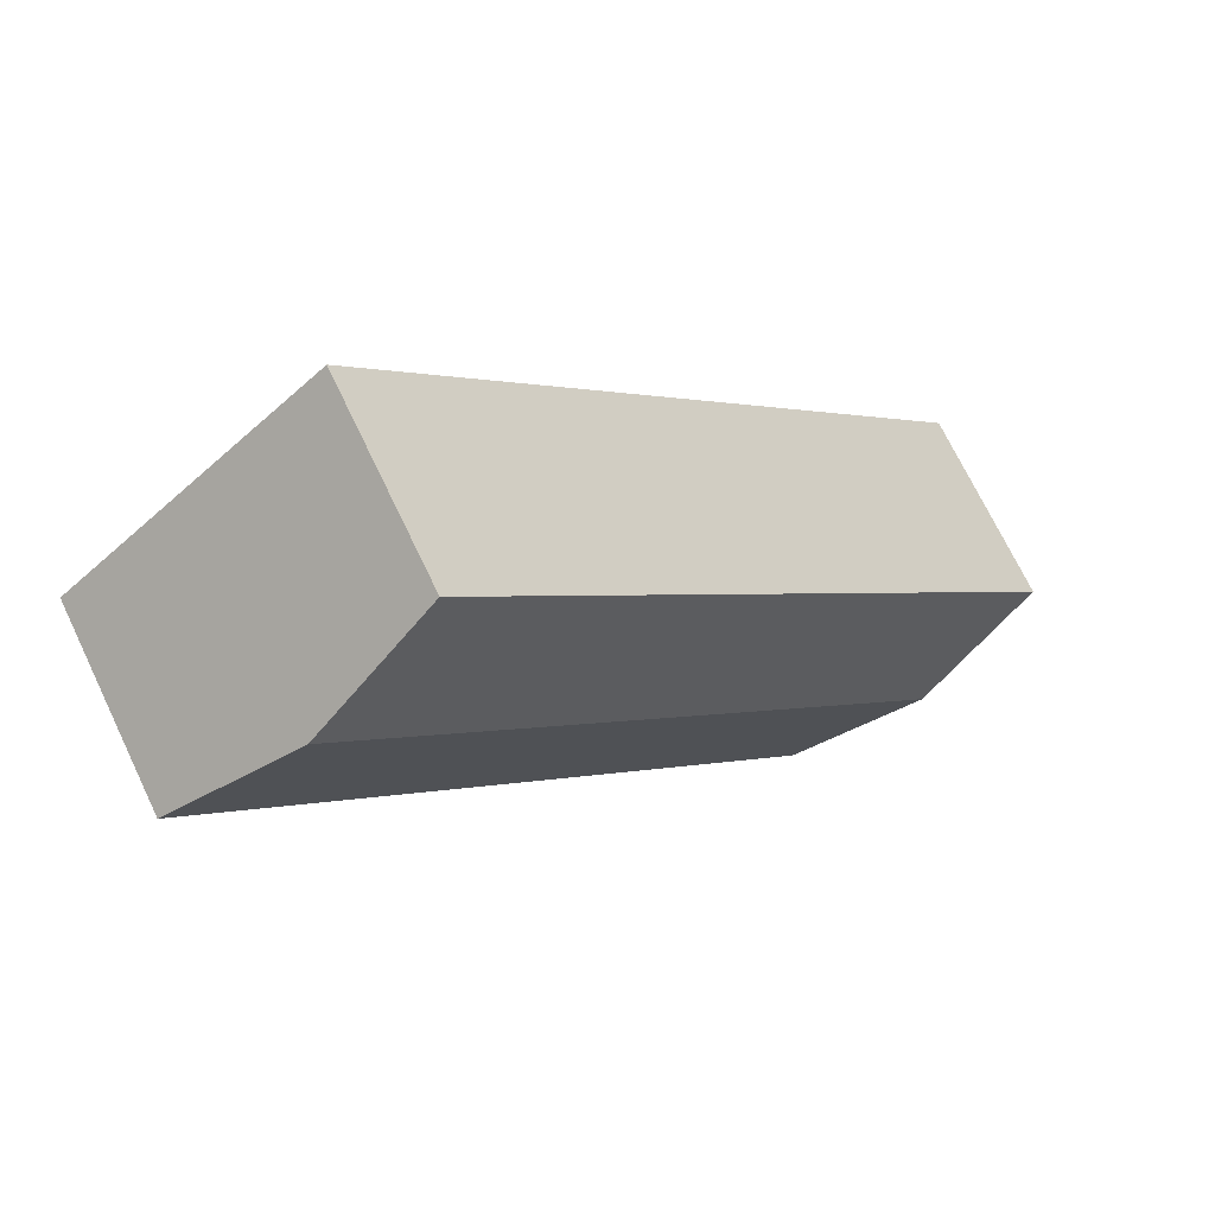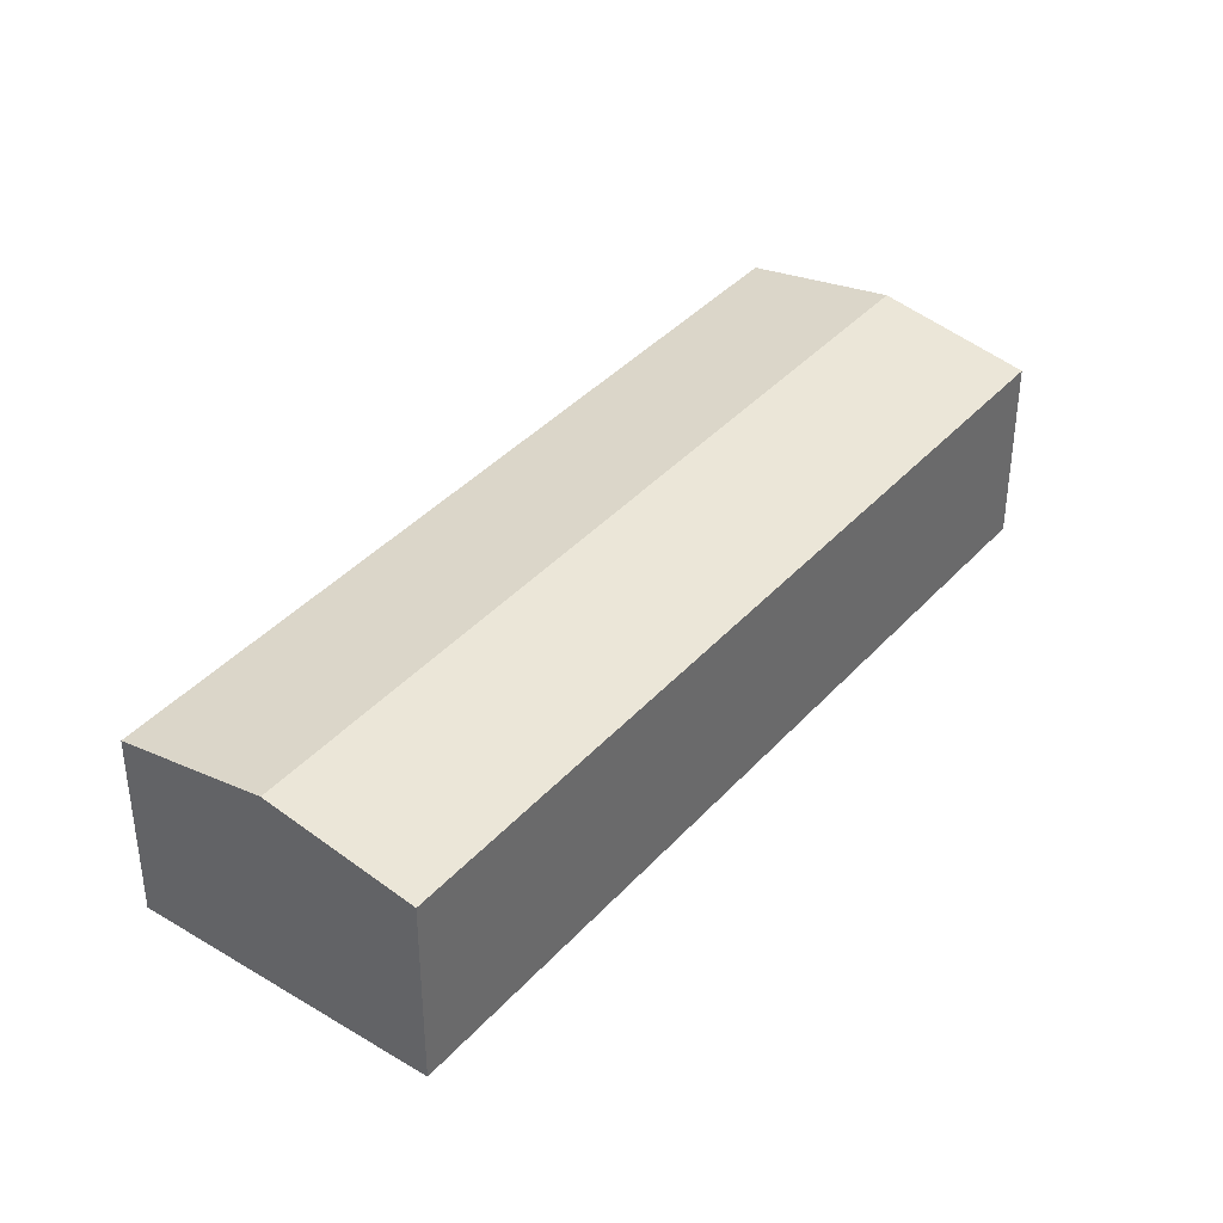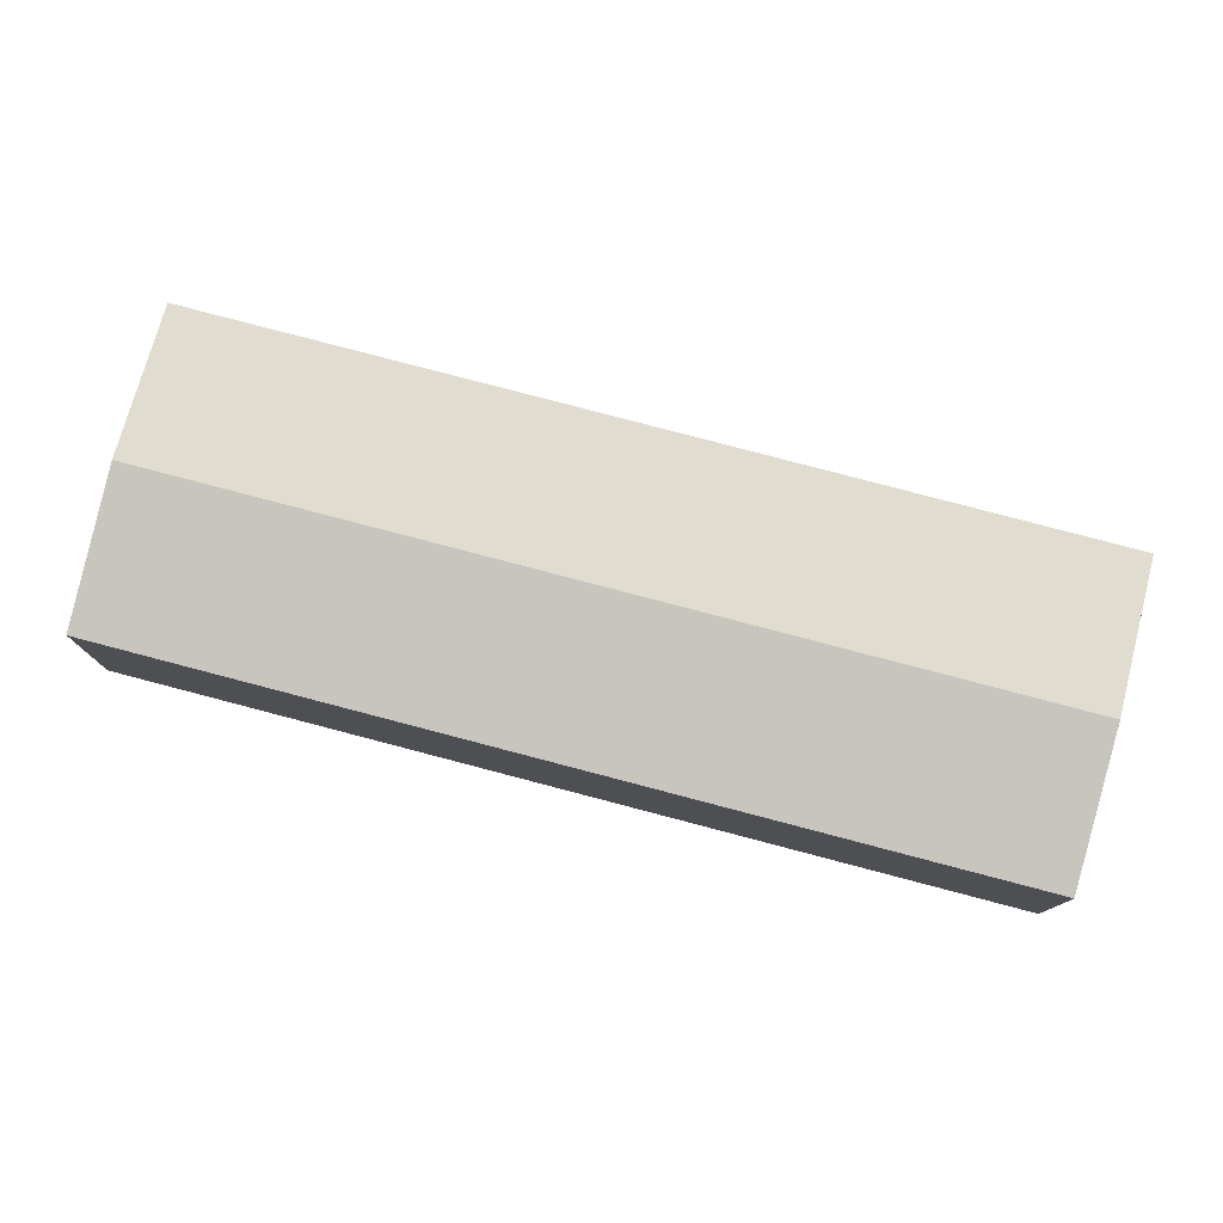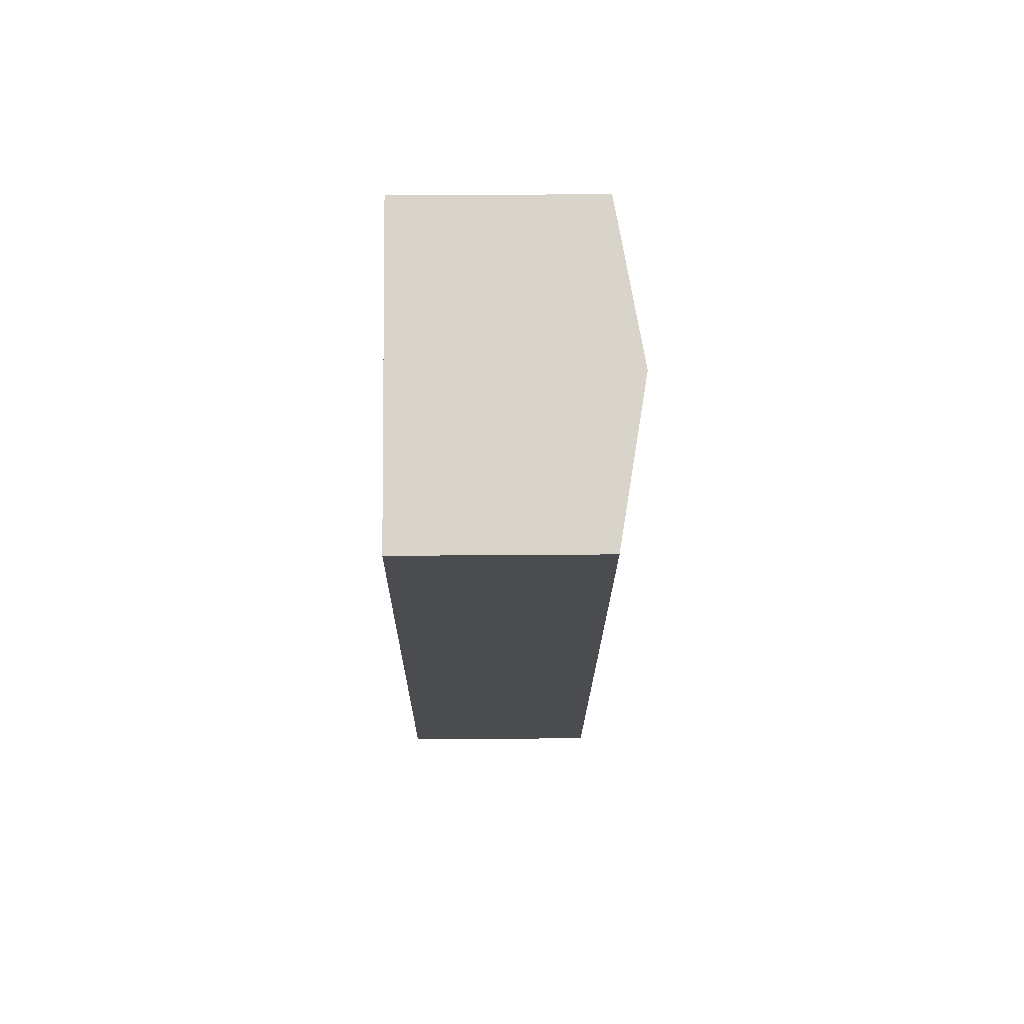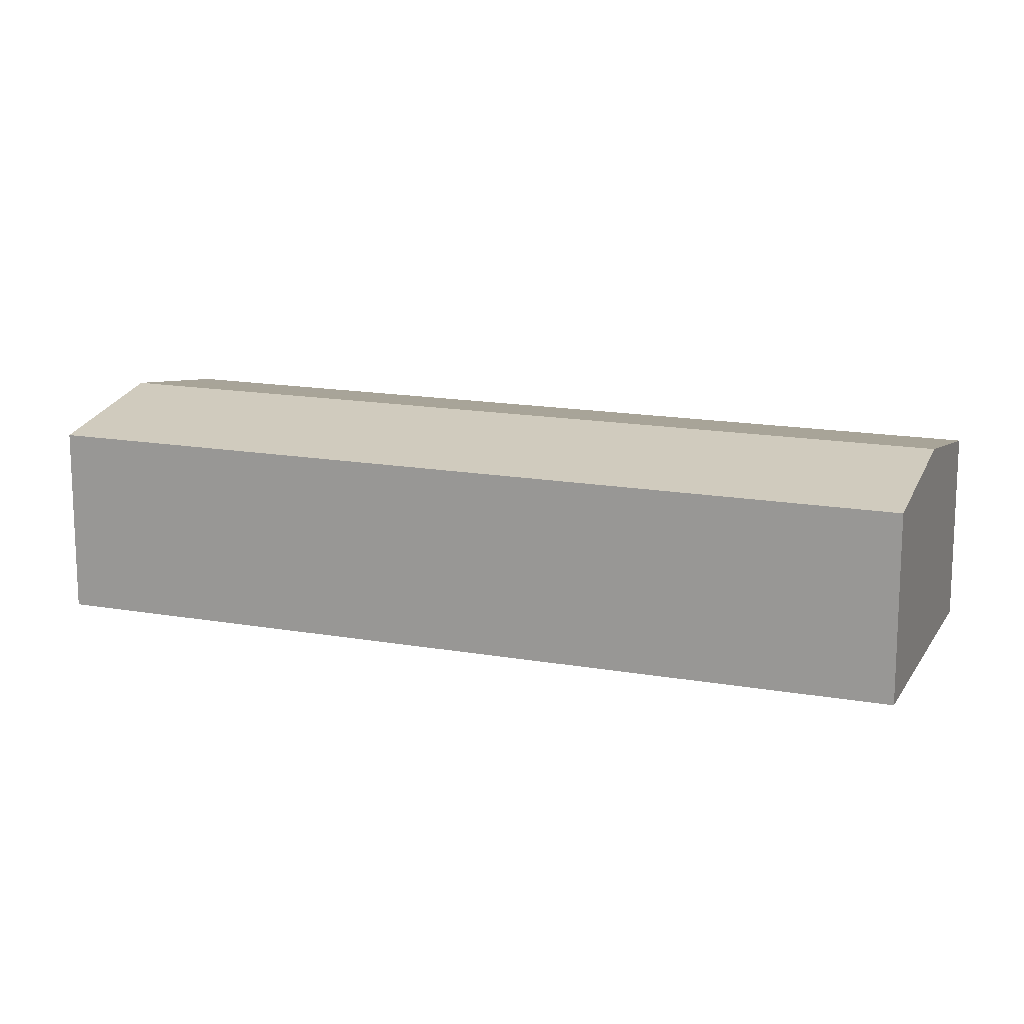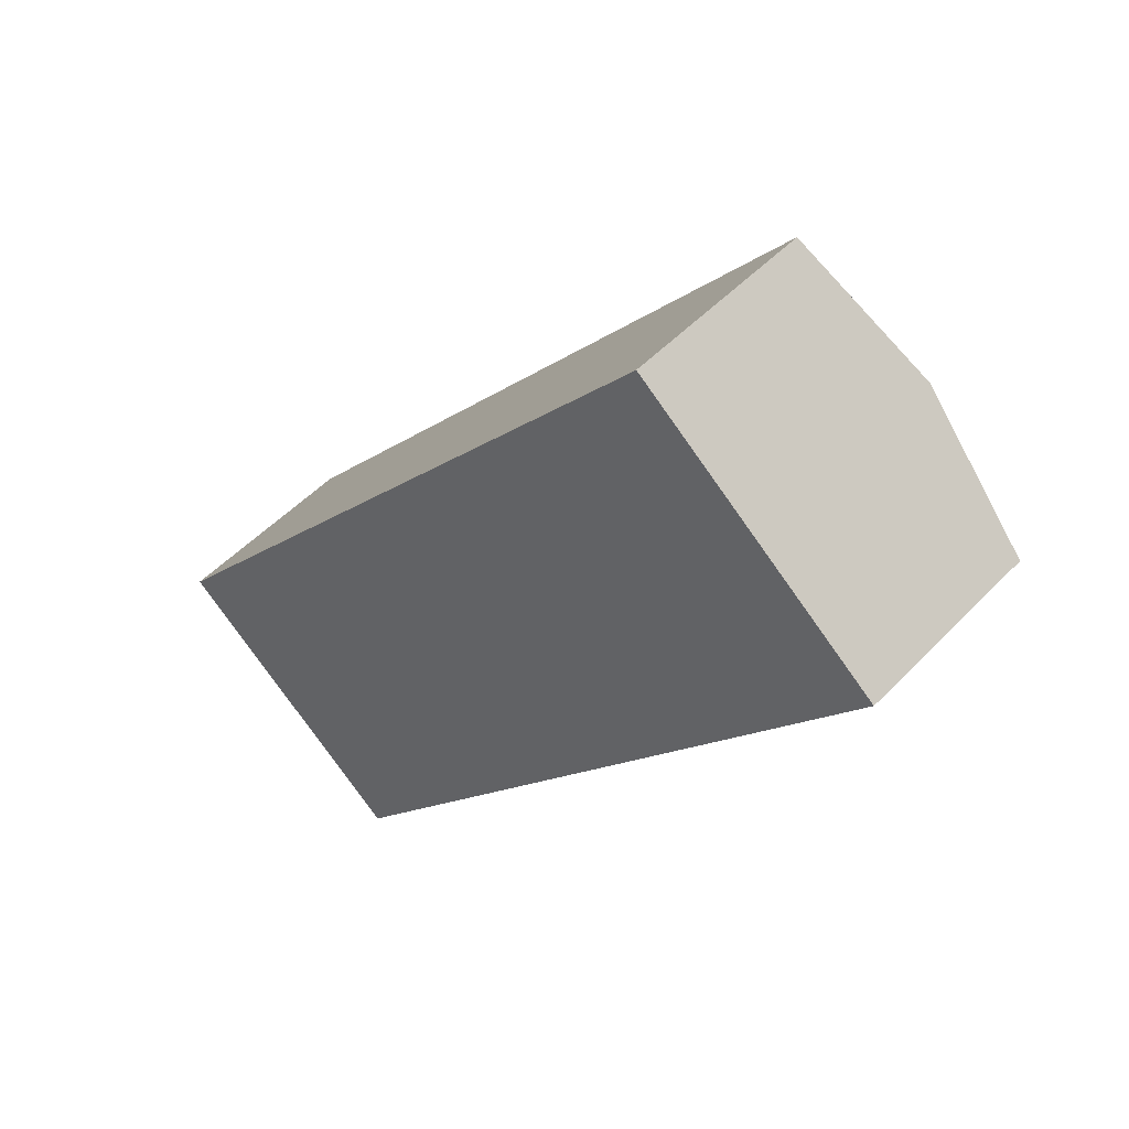
<metadata>
{"format":"obj","ext":"obj","renderer":"f3d","projection":"perspective","resolution":1024,"background":"white","views":[{"elev":71.0,"azim":154.4,"up":"+Z"},{"elev":39.2,"azim":-103.5,"up":"+Y"},{"elev":79.5,"azim":-35.8,"up":"+Y"},{"elev":35.6,"azim":89.4,"up":"+Z"},{"elev":15.4,"azim":-29.9,"up":"+Y"},{"elev":49.7,"azim":41.4,"up":"+Z"}]}
</metadata>
<code>
v  8.202 6.519 -6.759
v  23.64 7.416 20.33
v  27.74 6.519 16.95
v  6.513 6.888 -5.367
v  4.101 7.416 -3.38
v  0 6.519 3.992e-16
v  19.54 6.519 23.71
v  19.54 -1.452e-15 23.71
v  23.64 -1.245e-15 20.33
v  27.74 -1.038e-15 16.95
v  8.202 4.139e-16 -6.759
v  6.513 3.286e-16 -5.367
v  4.101 2.07e-16 -3.38
v  0 0 0
g defaultobject
f 1 2 3
f 2 1 4
f 2 4 5
f 6 2 5
f 2 6 7
f 8 2 7
f 2 8 3
f 3 8 9
f 3 9 10
f 10 1 3
f 1 10 11
f 11 4 1
f 4 11 5
f 5 11 6
f 6 11 12
f 6 12 13
f 6 13 14
f 14 7 6
f 7 14 8
f 9 11 10
f 11 9 8
f 11 8 12
f 12 8 14
f 12 14 13

</code>
